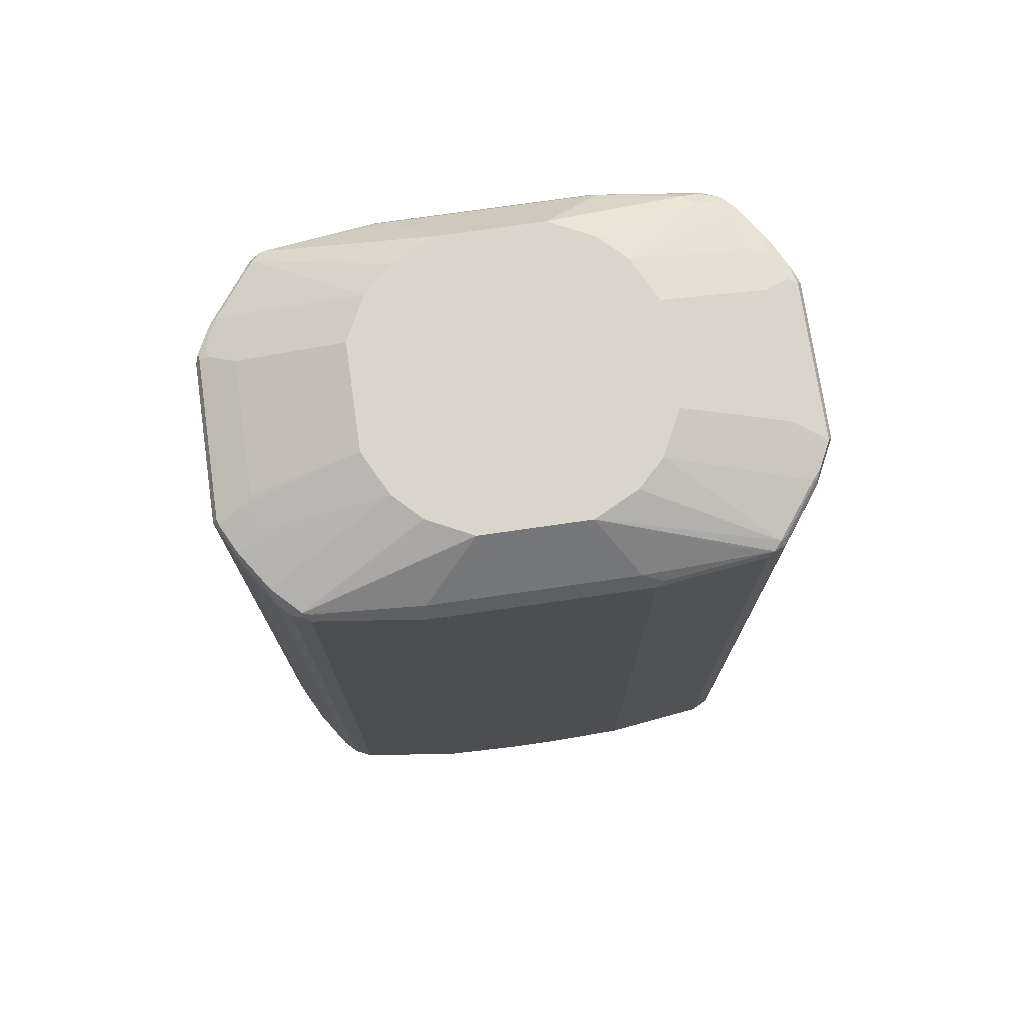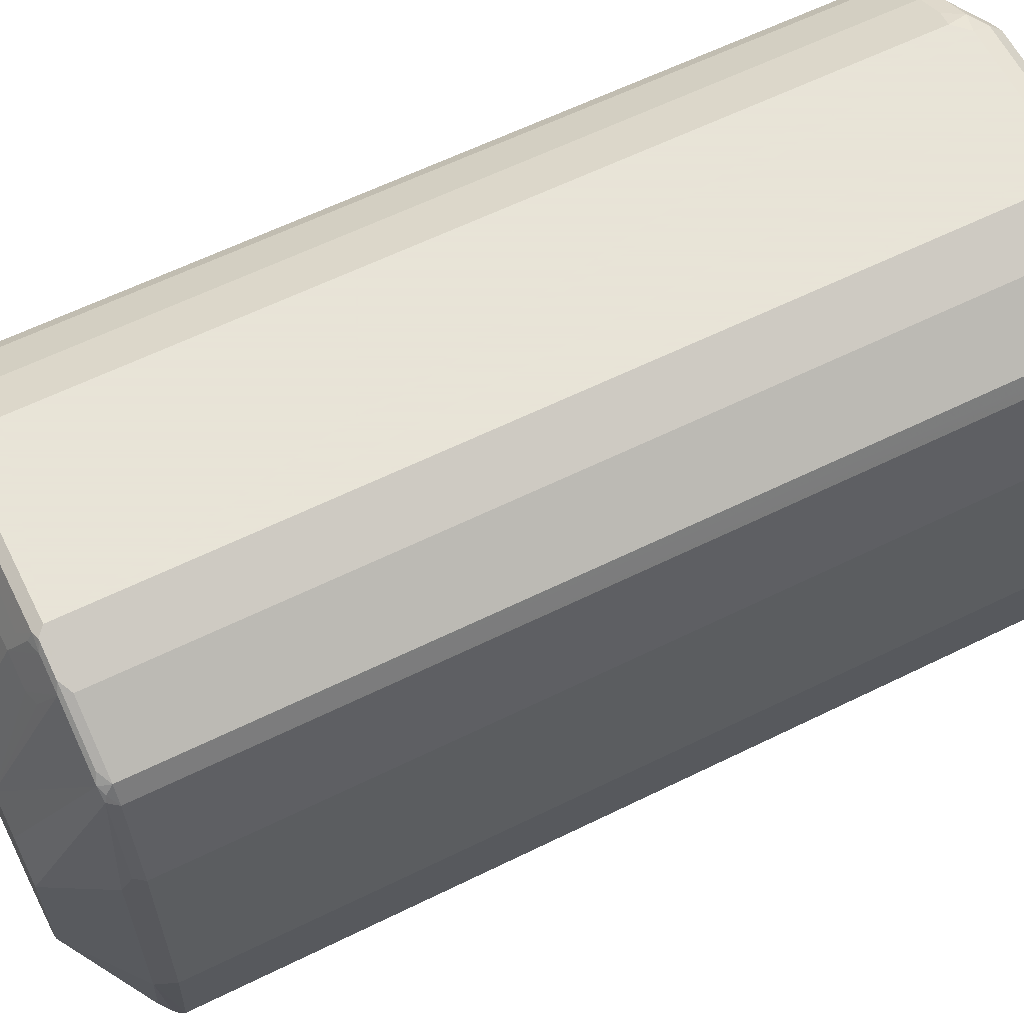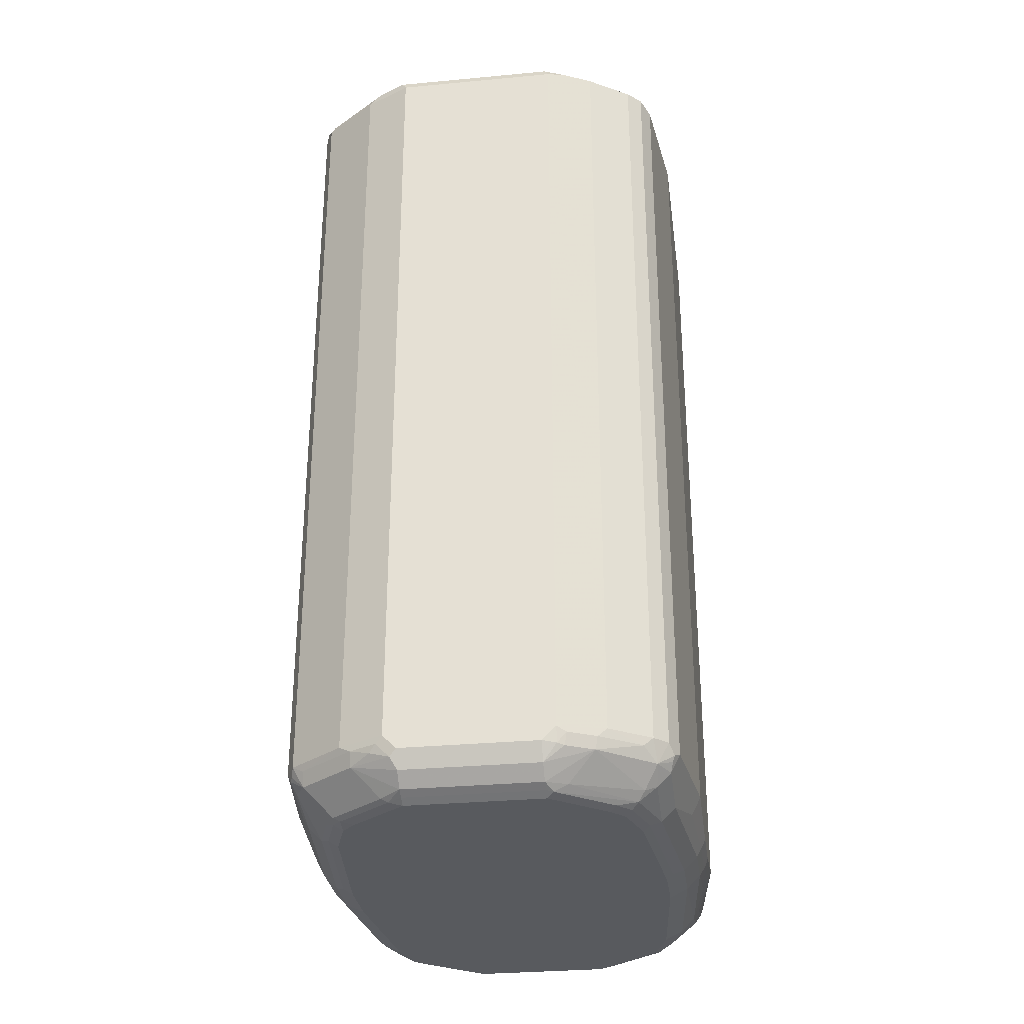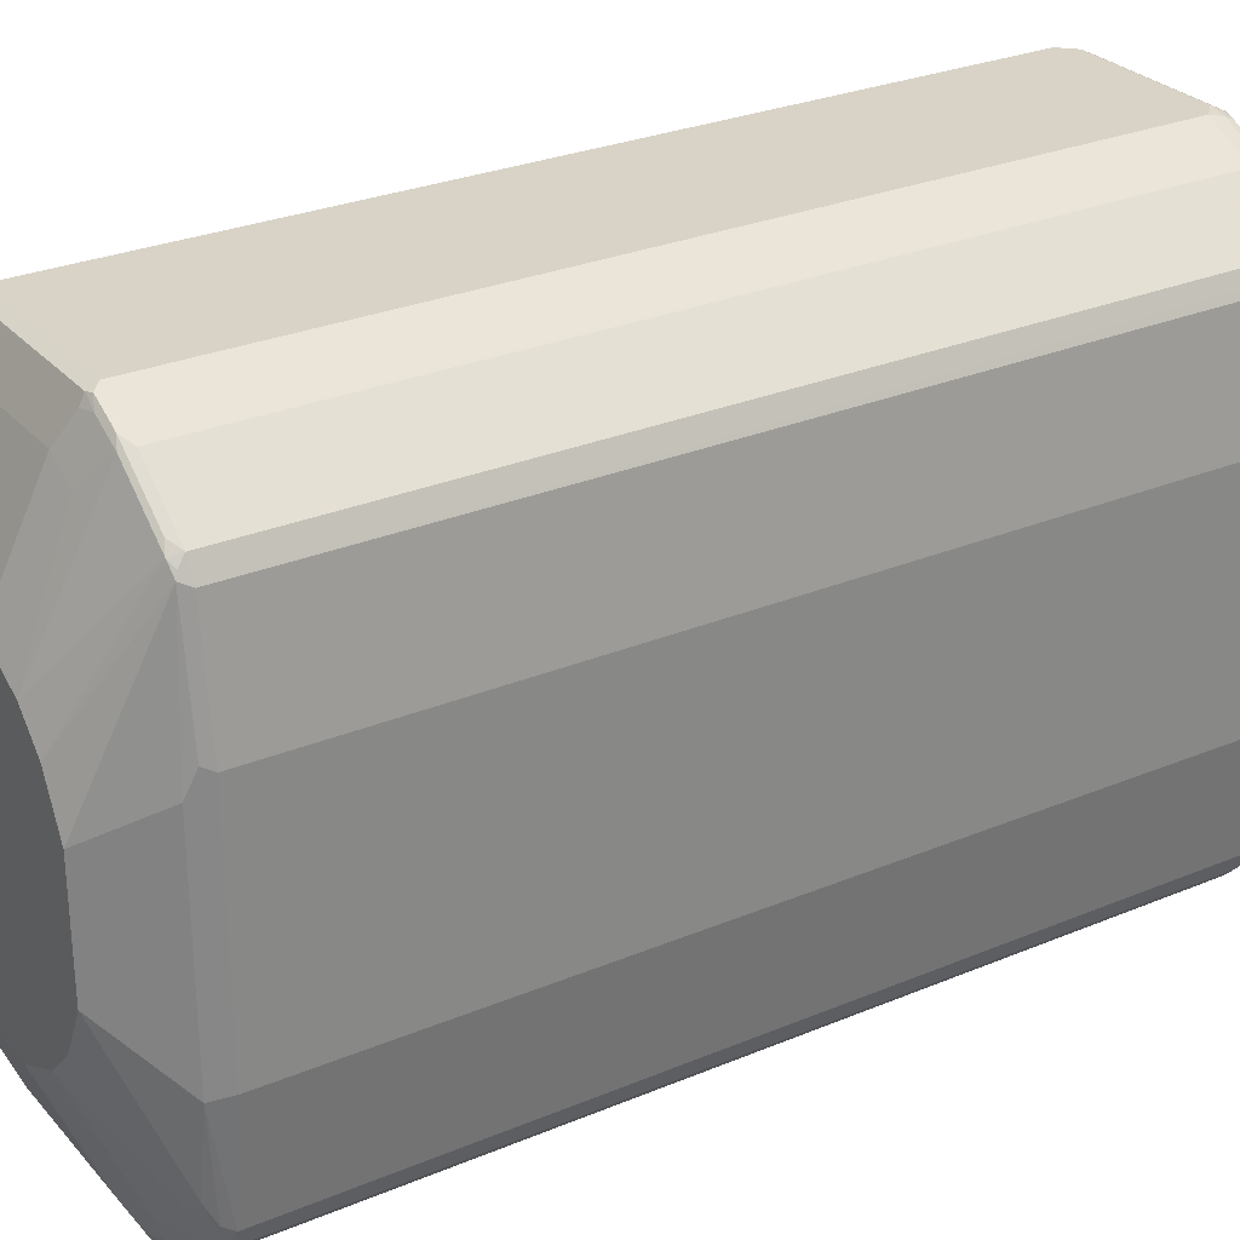
<metadata>
{"format":"obj","ext":"obj","renderer":"f3d","projection":"perspective","resolution":1024,"background":"white","views":[{"elev":74.0,"azim":-98.2,"up":"+Z"},{"elev":61.4,"azim":63.4,"up":"+Y"},{"elev":-30.6,"azim":7.7,"up":"+Z"},{"elev":28.1,"azim":57.6,"up":"+Y"}]}
</metadata>
<code>
v 0.1177 -0.4317 0.3335
v 0.1831 -0.399 0.3401
v 0.1439 -0.4186 0.3401
v 0.1275 -0.4218 0.3434
v 0.1111 -0.4251 0.3465
v -0.1177 -0.4317 0.3335
v 0.1177 -0.4317 -0.824
v 0.2419 -0.3597 0.3401
v 0.2321 -0.3499 0.3498
v 0.1733 -0.3891 0.3498
v 0.1569 -0.3924 0.3531
v 0.1667 -0.4022 0.3434
v 0.1831 -0.399 -0.8174
v 0.1177 -0.412 0.3531
v 0.1046 -0.399 0.3596
v -0.1242 -0.4251 0.3465
v -0.1635 -0.4055 0.3465
v -0.1831 -0.399 0.3335
v -0.1177 -0.4317 -0.824
v 0.09806 -0.4317 -0.8436
v 0.1177 -0.4267 -0.8461
v 0.1308 -0.4251 -0.8305
v 0.17 -0.4055 -0.8305
v 0.2616 -0.34 0.3401
v 0.2419 -0.3597 -0.8174
v 0.2518 -0.3302 0.3498
v 0.2452 -0.304 0.3629
v 0.1439 -0.1831 0.4377
v 0.2158 -0.3531 0.3531
v 0.1667 -0.3629 0.3629
v 0.2289 -0.3662 -0.8305
v 0.09806 -0.3728 0.3727
v -0.09155 -0.399 0.3596
v -0.1046 -0.3859 0.3662
v -0.179 -0.3924 0.3482
v -0.1716 -0.4022 0.3434
v -0.1439 -0.3662 0.3662
v -0.2501 -0.3433 0.3434
v -0.2616 -0.34 0.3335
v -0.1831 -0.399 -0.824
v -0.1667 -0.4071 -0.8338
v -0.1275 -0.4267 -0.8338
v -0.09806 -0.4317 -0.8436
v 0.09806 -0.4186 -0.8697
v 0.1275 -0.4218 -0.8485
v 0.1667 -0.4022 -0.8485
v 0.2747 -0.3139 0.3335
v 0.2649 -0.3237 0.3434
v 0.2616 -0.34 -0.8174
v 0.2452 -0.3433 -0.8485
v 0.2616 -0.2811 0.3596
v 0.2158 -0.07842 0.4377
v 0.2028 -0.1047 0.4377
v 0.1832 -0.1439 0.4377
v 0.1636 -0.1635 0.4377
v 0.1047 -0.2028 0.4377
v 0.1373 -0.3531 0.3727
v -0.09806 -0.3728 0.3727
v 0.07847 -0.2158 0.4377
v -0.2575 -0.3335 0.3482
v -0.1439 -0.1831 0.4377
v -0.1373 -0.3531 0.3727
v -0.2698 -0.3237 0.3434
v -0.2616 -0.34 -0.824
v -0.2452 -0.3482 -0.8338
v -0.1373 -0.4193 -0.8436
v -0.1667 -0.3973 -0.8535
v -0.1079 -0.4267 -0.8535
v -0.09806 -0.4186 -0.8697
v 0.09806 -0.399 -0.8894
v 0.1275 -0.3826 -0.8877
v 0.2256 -0.3237 -0.878
v 0.2943 -0.1569 0.3335
v 0.2812 -0.1634 0.3596
v 0.2681 -0.3073 0.3465
v 0.2747 -0.3139 -0.824
v 0.2681 -0.327 -0.8305
v 0.2616 -0.3139 -0.8502
v 0.255 -0.3335 -0.8436
v 0.2419 -0.3139 -0.8697
v 0.2158 0.07842 0.4377
v -0.07847 -0.2158 0.4377
v -0.1831 -0.1438 0.4377
v -0.1876 -0.1349 0.4377
v -0.1962 -0.1177 0.4377
v -0.2138 -0.08256 0.4377
v -0.2158 -0.07842 0.4377
v -0.2616 -0.2746 0.3596
v -0.2812 -0.1373 0.3596
v -0.2894 -0.1667 0.3434
v -0.2943 -0.1569 0.3335
v -0.2747 -0.3139 0.3335
v -0.2747 -0.3139 -0.824
v -0.2649 -0.3286 -0.8338
v -0.2452 -0.3384 -0.8535
v -0.1472 -0.4071 -0.8535
v -0.1275 -0.3777 -0.8927
v -0.09806 -0.399 -0.8894
v 0.09806 -0.3859 -0.896
v 0.1079 -0.3826 -0.8976
v 0.2158 -0.3139 -0.8902
v 0.2943 0.1569 0.3335
v 0.2943 -0.1569 -0.824
v 0.2812 0.1307 0.3596
v 0.2649 -0.3237 -0.8387
v 0.2747 -0.2354 -0.8436
v 0.2419 -0.2354 -0.8894
v 0.2616 -0.2354 -0.8697
v 0.2681 -0.2354 -0.8568
v 0.2113 0.08738 0.4377
v 0.2681 0.3204 0.3465
v -0.2158 0.07842 0.4377
v -0.2812 0.1569 0.3596
v -0.2943 0.1569 0.3335
v -0.2943 -0.1569 -0.824
v -0.2681 -0.3204 -0.8371
v -0.2485 -0.3204 -0.8568
v -0.2093 -0.3008 -0.896
v -0.206 -0.3188 -0.8927
v -0.2616 -0.3073 -0.8502
v -0.1177 -0.3752 -0.8976
v -0.09806 -0.3859 -0.896
v 0.09806 -0.3728 -0.9024
v 0.1864 -0.3237 -0.8976
v 0.206 -0.304 -0.8976
v 0.2256 -0.2452 -0.8976
v 0.2747 0.3139 0.3335
v 0.2877 0.1634 0.3465
v 0.2943 0.1569 -0.824
v 0.2812 -0.1569 -0.8502
v 0.2943 -0.03921 -0.8436
v 0.2616 -0.03921 -0.8894
v 0.2812 -0.03921 -0.8697
v 0.1983 0.1136 0.4377
v 0.2649 0.3286 0.3434
v 0.255 0.336 0.3482
v 0.1831 0.1438 0.4377
v 0.1852 0.1397 0.4377
v -0.2093 0.0916 0.4377
v -0.2649 0.3237 0.3482
v -0.2616 0.2746 0.3596
v -0.2681 0.3139 0.3465
v -0.2747 0.3139 0.3335
v -0.2943 0.1569 -0.824
v -0.2943 -0.03921 -0.8436
v -0.2877 -0.1634 -0.8371
v -0.2681 -0.2419 -0.8568
v -0.1962 -0.3163 -0.8976
v -0.2223 -0.2877 -0.8894
v -0.2289 -0.2419 -0.896
v -0.2158 -0.2354 -0.9024
v -0.1962 -0.2942 -0.9024
v -0.2616 -0.2288 -0.8697
v -0.2419 -0.2288 -0.8894
v -0.09806 -0.3728 -0.9024
v 0.1765 -0.3139 -0.9024
v 0.1962 -0.2942 -0.9024
v 0.2158 -0.2354 -0.9024
v 0.2354 -0.03921 -0.9024
v 0.2452 -0.04901 -0.8976
v 0.2616 0.34 0.3335
v 0.2747 0.3139 -0.824
v 0.2698 0.3237 -0.8338
v 0.2943 0.03921 -0.8436
v 0.2894 0.1667 -0.8338
v 0.2877 -0.03921 -0.8568
v 0.2485 -0.03921 -0.896
v 0.2616 0.03921 -0.8894
v 0.2812 0.03921 -0.8697
v 0.2452 0.3482 0.3434
v 0.1765 0.3948 0.3482
v 0.1439 0.1831 0.4377
v -0.1898 0.1309 0.4377
v -0.2256 0.3629 0.3482
v -0.2289 0.3662 0.3401
v -0.2681 0.327 0.3401
v -0.1831 0.1438 0.4377
v -0.1439 0.1831 0.4377
v -0.2616 0.34 0.327
v -0.2747 0.3139 -0.824
v -0.2616 0.3204 -0.8502
v -0.2812 0.1634 -0.8502
v -0.2943 0.03921 -0.8436
v -0.2877 -0.04572 -0.8568
v -0.1765 -0.3139 -0.9024
v -0.2485 -0.04572 -0.896
v -0.2354 -0.03921 -0.9024
v -0.2812 -0.03262 -0.8697
v -0.2616 -0.03262 -0.8894
v 0.2354 0.03921 -0.9024
v 0.1831 0.399 0.3335
v 0.2616 0.34 -0.824
v 0.2698 0.2452 -0.8535
v 0.2616 0.3139 -0.8502
v 0.2403 0.3433 -0.8535
v 0.2877 0.03921 -0.8568
v 0.2894 0.04901 -0.8535
v 0.2812 0.1569 -0.8502
v 0.2485 0.03921 -0.896
v 0.2419 0.2354 -0.8894
v 0.2616 0.2354 -0.8697
v 0.1667 0.4071 0.3434
v 0.1373 0.4144 0.3482
v 0.1373 0.3531 0.3727
v 0.1569 0.3556 0.3678
v 0.07847 0.2158 0.4377
v -0.1667 0.4022 0.3482
v -0.17 0.4055 0.3401
v -0.1831 0.399 0.327
v -0.2419 0.3597 0.327
v -0.1309 0.1897 0.4377
v -0.1472 0.3629 0.3678
v -0.2616 0.34 -0.8305
v -0.2452 0.3433 -0.8535
v -0.2419 0.3204 -0.8697
v -0.2419 0.2419 -0.8894
v -0.2616 0.2419 -0.8697
v -0.2812 0.04572 -0.8697
v -0.2877 0.03262 -0.8568
v -0.2485 0.03262 -0.896
v -0.2354 0.03921 -0.9024
v -0.2616 0.04572 -0.8894
v 0.2158 0.2354 -0.9024
v 0.1177 0.4317 0.3335
v 0.1831 0.399 -0.824
v 0.2223 0.2942 -0.8894
v 0.1618 0.4022 -0.8535
v 0.2011 0.3237 -0.8927
v 0.2289 0.2354 -0.896
v 0.1275 0.4267 0.3434
v 0.1177 0.412 0.3531
v 0.09806 0.3728 0.3727
v 0.1177 0.4251 0.3465
v -0.07847 0.2158 0.4377
v -0.1275 0.4218 0.3482
v -0.1308 0.4251 0.3401
v -0.1177 0.4317 0.3335
v -0.1831 0.399 -0.8305
v -0.2419 0.3597 -0.8305
v -0.09167 0.2094 0.4377
v -0.1079 0.3826 0.3678
v -0.1667 0.4022 -0.8535
v -0.206 0.3237 -0.8927
v -0.2223 0.3008 -0.8894
v -0.2158 0.2354 -0.9024
v 0.1962 0.2942 -0.9024
v 0.1177 0.4317 -0.824
v 0.1594 0.4071 -0.8436
v 0.2093 0.2942 -0.896
v 0.1986 0.3139 -0.8976
v 0.1226 0.3826 -0.8927
v 0.1226 0.4218 -0.8535
v 0.1201 0.3728 -0.8976
v -0.1177 0.4251 0.3465
v 0.09806 0.399 0.3596
v -0.09806 0.3728 0.3727
v -0.1177 0.4317 -0.824
v -0.1439 0.4186 -0.8305
v -0.1275 0.4218 -0.8535
v -0.1046 0.4186 -0.8697
v -0.1046 0.399 -0.8894
v -0.1275 0.3826 -0.8927
v -0.09806 0.3728 -0.9024
v -0.1765 0.3139 -0.9024
v -0.1929 0.3106 -0.8993
v -0.1962 0.2942 -0.9024
v 0.1765 0.3139 -0.9024
v 0.1201 0.4267 -0.8436
v 0.09806 0.4317 -0.8436
v 0.1046 0.3859 -0.896
v 0.09155 0.399 -0.8894
v 0.09155 0.4186 -0.8697
v 0.1046 0.4251 -0.8568
v 0.09806 0.3728 -0.9024
v -0.09806 0.4317 -0.8436
v -0.09155 0.3859 -0.896
f 147 184 153
f 148 152 185
f 150 154 189
f 150 189 186
f 159 167 160
f 150 186 187
f 153 188 189
f 153 184 188
f 153 189 154
f 159 190 199
f 159 199 167
f 146 184 147
f 150 187 151
f 145 219 184
f 140 178 174
f 144 182 183
f 144 181 182
f 144 180 181
f 143 213 180
f 143 179 213
f 143 176 179
f 140 177 178
f 140 173 177
f 140 143 142
f 140 176 143
f 140 175 176
f 140 174 175
f 139 173 140
f 161 191 170
f 145 183 219
f 161 163 192
f 178 211 212
f 161 225 191
f 136 172 137
f 175 179 176
f 175 210 179
f 175 209 210
f 175 208 209
f 174 178 207
f 174 208 175
f 174 207 208
f 172 204 206
f 172 205 204
f 171 205 172
f 171 204 205
f 171 232 204
f 171 203 232
f 171 230 203
f 171 202 230
f 170 191 202
f 163 165 193
f 163 193 194
f 163 194 195
f 163 195 192
f 164 196 197
f 165 197 198
f 161 192 225
f 165 198 193
f 168 229 200
f 168 200 201
f 168 201 169
f 169 201 198
f 169 198 197
f 169 197 196
f 168 199 229
f 136 171 172
f 114 180 144
f 136 170 202
f 123 263 274
f 123 264 263
f 123 266 264
f 123 245 266
f 123 221 245
f 123 187 221
f 123 151 187
f 123 152 151
f 123 185 152
f 123 155 185
f 121 155 122
f 121 185 155
f 121 148 185
f 120 154 149
f 123 274 267
f 120 153 154
f 118 152 148
f 118 151 152
f 118 150 151
f 118 154 150
f 118 149 154
f 118 148 119
f 117 149 118
f 117 120 149
f 116 147 120
f 116 146 147
f 115 146 116
f 115 184 146
f 115 145 184
f 178 212 207
f 120 147 153
f 123 267 246
f 123 246 223
f 123 223 190
f 136 161 170
f 135 161 136
f 133 196 166
f 133 169 196
f 132 169 133
f 132 168 169
f 132 199 168
f 132 167 199
f 132 160 167
f 131 196 164
f 131 166 196
f 130 133 166
f 129 163 162
f 129 165 163
f 129 197 165
f 129 164 197
f 127 163 161
f 123 190 159
f 123 159 158
f 123 158 157
f 123 157 156
f 123 156 124
f 124 156 157
f 136 202 171
f 124 157 125
f 126 157 158
f 126 158 159
f 126 159 160
f 126 160 132
f 127 161 135
f 127 162 163
f 125 157 126
f 179 210 239
f 223 246 249
f 180 213 181
f 242 260 261
f 242 259 260
f 238 242 239
f 238 259 242
f 238 258 259
f 238 257 258
f 235 237 236
f 235 254 237
f 235 241 256
f 234 241 240
f 234 256 241
f 233 254 235
f 233 235 255
f 232 235 256
f 242 261 262
f 232 255 235
f 231 233 255
f 230 237 254
f 230 254 233
f 228 253 251
f 228 250 253
f 227 268 248
f 227 252 268
f 227 251 252
f 226 250 228
f 226 249 250
f 225 248 247
f 225 227 248
f 224 257 237
f 224 275 257
f 231 255 232
f 243 262 263
f 243 263 264
f 243 264 265
f 114 143 180
f 264 266 265
f 263 270 274
f 263 276 270
f 261 263 262
f 261 276 263
f 261 270 276
f 261 271 270
f 260 269 272
f 260 275 269
f 260 271 261
f 260 272 271
f 259 275 260
f 257 259 258
f 257 275 259
f 253 274 270
f 252 273 268
f 243 265 266
f 243 266 244
f 244 266 245
f 246 267 250
f 246 250 249
f 247 248 268
f 224 269 275
f 247 268 269
f 250 274 253
f 251 253 270
f 251 270 271
f 251 271 252
f 252 271 272
f 252 272 273
f 250 267 274
f 179 239 213
f 224 247 269
f 223 249 229
f 195 228 251
f 195 227 225
f 194 228 195
f 194 226 228
f 194 200 226
f 194 201 200
f 193 201 194
f 193 198 201
f 192 195 225
f 191 247 224
f 191 225 247
f 191 224 202
f 190 229 199
f 190 223 229
f 195 251 227
f 188 222 189
f 186 221 187
f 186 220 221
f 186 222 220
f 186 189 222
f 184 218 188
f 184 219 218
f 183 218 219
f 182 218 183
f 182 217 218
f 181 213 214
f 181 217 182
f 181 216 217
f 181 215 216
f 181 214 215
f 188 218 222
f 200 229 249
f 200 249 226
f 202 224 230
f 220 222 221
f 217 222 218
f 216 221 222
f 216 245 221
f 216 244 245
f 216 222 217
f 215 244 216
f 215 243 244
f 214 239 242
f 214 243 215
f 214 262 243
f 214 242 262
f 213 239 214
f 212 240 241
f 212 241 235
f 211 240 212
f 209 239 210
f 203 231 232
f 203 230 233
f 203 233 231
f 204 232 206
f 206 232 256
f 206 256 234
f 224 237 230
f 207 212 235
f 207 236 208
f 208 236 237
f 208 237 209
f 209 237 257
f 209 257 238
f 209 238 239
f 207 235 236
f 113 143 114
f 41 95 67
f 113 140 142
f 28 234 240
f 28 206 234
f 28 172 206
f 28 137 172
f 28 138 137
f 28 134 138
f 28 110 134
f 28 81 110
f 28 52 81
f 28 53 52
f 28 54 53
f 28 55 54
f 27 55 28
f 27 54 55
f 28 240 211
f 27 53 54
f 27 51 52
f 27 48 51
f 25 50 49
f 25 31 50
f 24 76 47
f 24 49 76
f 24 27 26
f 24 48 27
f 24 47 48
f 23 46 31
f 22 46 23
f 22 45 46
f 21 44 45
f 21 45 22
f 27 52 53
f 20 44 21
f 28 211 178
f 28 177 173
f 40 64 65
f 39 63 64
f 39 60 63
f 38 60 39
f 37 62 61
f 35 61 60
f 35 37 61
f 35 38 36
f 35 60 38
f 34 62 37
f 34 58 62
f 32 82 58
f 32 59 82
f 32 56 59
f 28 178 177
f 32 57 56
f 28 30 29
f 28 57 30
f 28 56 57
f 28 59 56
f 28 82 59
f 28 61 82
f 28 83 61
f 28 84 83
f 28 85 84
f 28 86 85
f 28 87 86
f 28 112 87
f 28 139 112
f 28 173 139
f 31 46 50
f 20 69 44
f 20 43 69
f 19 68 43
f 7 20 21
f 6 40 19
f 6 18 40
f 6 17 18
f 6 16 17
f 5 33 16
f 5 15 33
f 5 14 15
f 4 14 5
f 4 11 14
f 4 12 11
f 2 25 8
f 2 13 25
f 2 4 3
f 7 21 22
f 2 12 4
f 2 10 11
f 2 9 10
f 2 8 9
f 1 13 2
f 1 7 13
f 1 20 7
f 1 43 20
f 1 19 43
f 1 6 19
f 1 16 6
f 1 5 16
f 1 4 5
f 1 3 4
f 1 2 3
f 2 11 12
f 7 22 23
f 7 23 13
f 8 24 26
f 19 42 68
f 19 41 42
f 19 40 41
f 18 64 40
f 18 39 64
f 18 38 39
f 18 36 38
f 17 37 35
f 17 36 18
f 17 35 36
f 16 37 17
f 16 34 37
f 16 33 34
f 15 34 33
f 15 58 34
f 15 32 58
f 14 32 15
f 8 26 9
f 8 25 49
f 8 49 24
f 9 26 27
f 9 27 28
f 9 28 29
f 40 65 41
f 9 29 11
f 11 29 30
f 11 30 57
f 11 57 32
f 11 32 14
f 13 23 31
f 13 31 25
f 9 11 10
f 41 66 42
f 41 65 95
f 268 273 269
f 97 148 121
f 97 119 148
f 95 120 117
f 95 116 120
f 95 119 97
f 95 118 119
f 95 117 118
f 94 116 95
f 93 116 94
f 93 115 116
f 91 93 92
f 91 115 93
f 91 145 115
f 91 183 145
f 97 121 98
f 91 144 183
f 89 91 90
f 89 114 91
f 89 113 114
f 87 89 88
f 87 113 89
f 87 112 113
f 81 111 110
f 81 104 111
f 80 101 107
f 78 109 106
f 78 108 109
f 78 107 108
f 78 80 107
f 78 105 79
f 91 114 144
f 98 121 122
f 99 122 155
f 99 155 123
f 113 141 140
f 112 141 113
f 112 140 141
f 112 139 140
f 111 138 134
f 111 137 138
f 111 136 137
f 111 135 136
f 111 127 135
f 110 111 134
f 108 130 109
f 108 133 130
f 108 132 133
f 107 132 108
f 107 126 132
f 104 128 111
f 103 166 131
f 99 123 100
f 100 123 124
f 100 124 101
f 101 124 125
f 101 125 126
f 101 126 107
f 78 106 103
f 102 127 111
f 102 128 104
f 102 129 162
f 102 162 127
f 103 106 109
f 103 109 130
f 103 130 166
f 102 111 128
f 113 142 143
f 77 79 105
f 76 105 78
f 60 84 85
f 60 83 84
f 60 61 83
f 58 82 62
f 52 104 81
f 52 74 104
f 51 74 52
f 51 75 74
f 50 80 78
f 50 72 80
f 50 79 77
f 50 78 79
f 49 77 76
f 49 50 77
f 60 85 86
f 48 75 51
f 47 76 103
f 47 75 48
f 47 74 75
f 47 73 74
f 46 72 50
f 46 71 72
f 46 70 71
f 44 46 45
f 44 70 46
f 44 98 70
f 44 69 98
f 43 68 69
f 42 66 68
f 41 67 66
f 47 103 73
f 60 86 87
f 60 87 63
f 61 62 82
f 76 77 105
f 73 129 102
f 73 164 129
f 73 131 164
f 73 103 131
f 73 104 74
f 73 102 104
f 72 101 80
f 71 101 72
f 71 100 101
f 70 100 71
f 70 99 100
f 70 122 99
f 70 98 122
f 68 96 69
f 67 69 96
f 67 98 69
f 63 87 88
f 63 88 89
f 63 89 90
f 63 90 91
f 63 91 92
f 63 92 93
f 76 78 103
f 63 93 64
f 64 94 95
f 64 95 65
f 66 67 96
f 66 96 68
f 67 95 97
f 67 97 98
f 64 93 94
f 269 273 272

</code>
